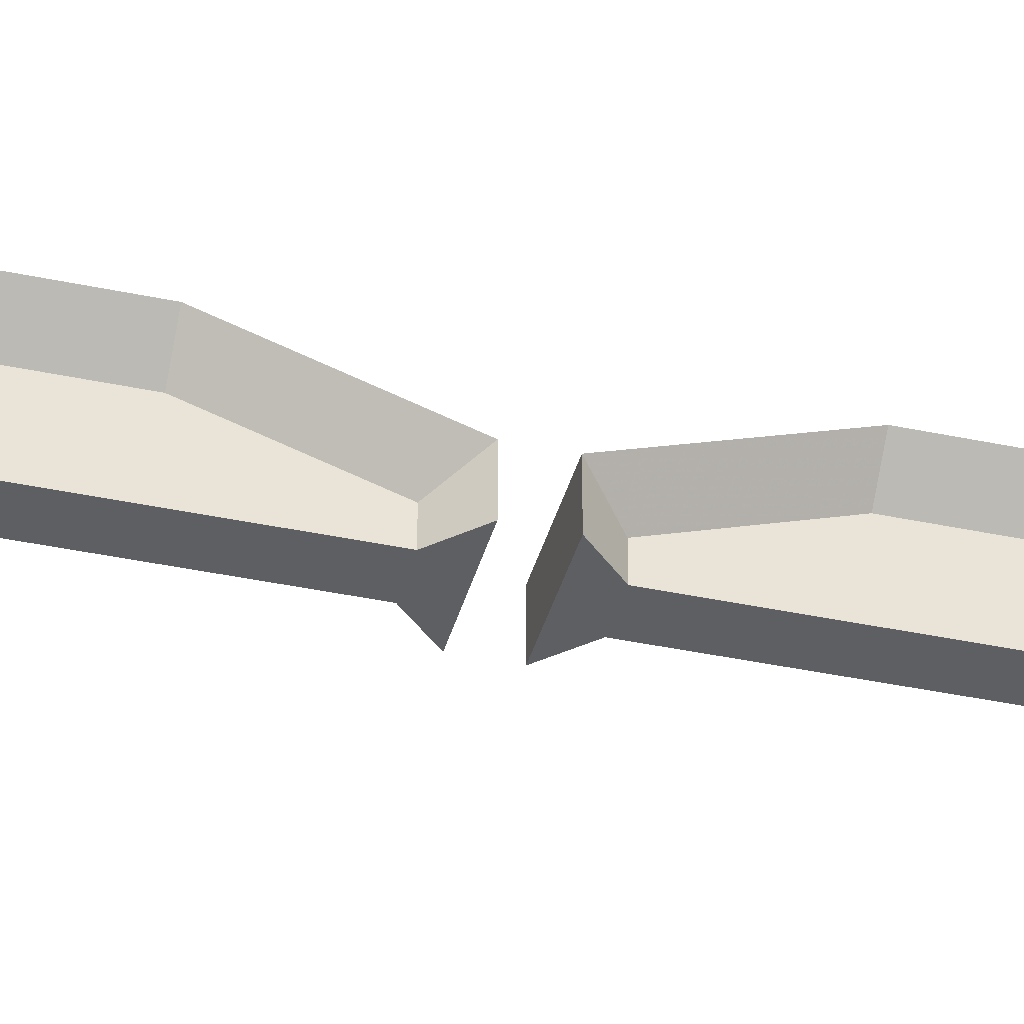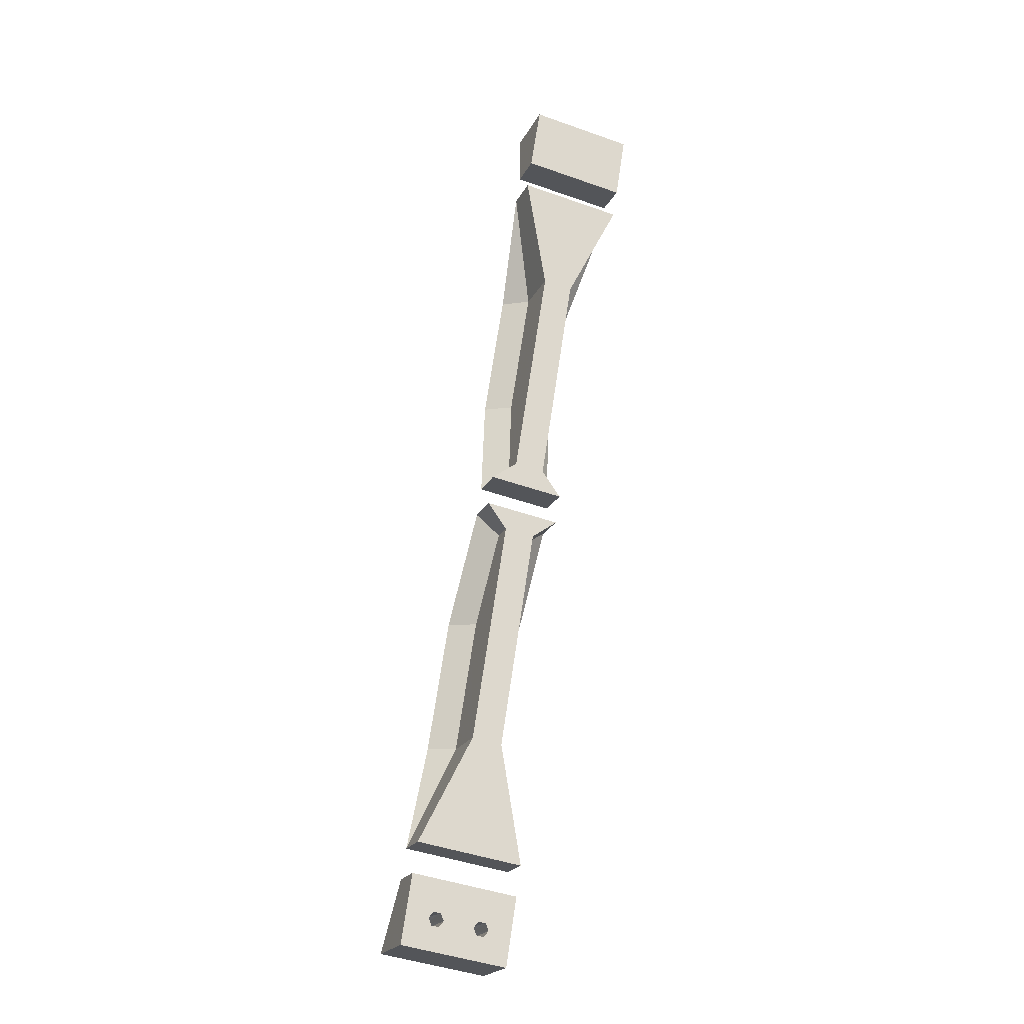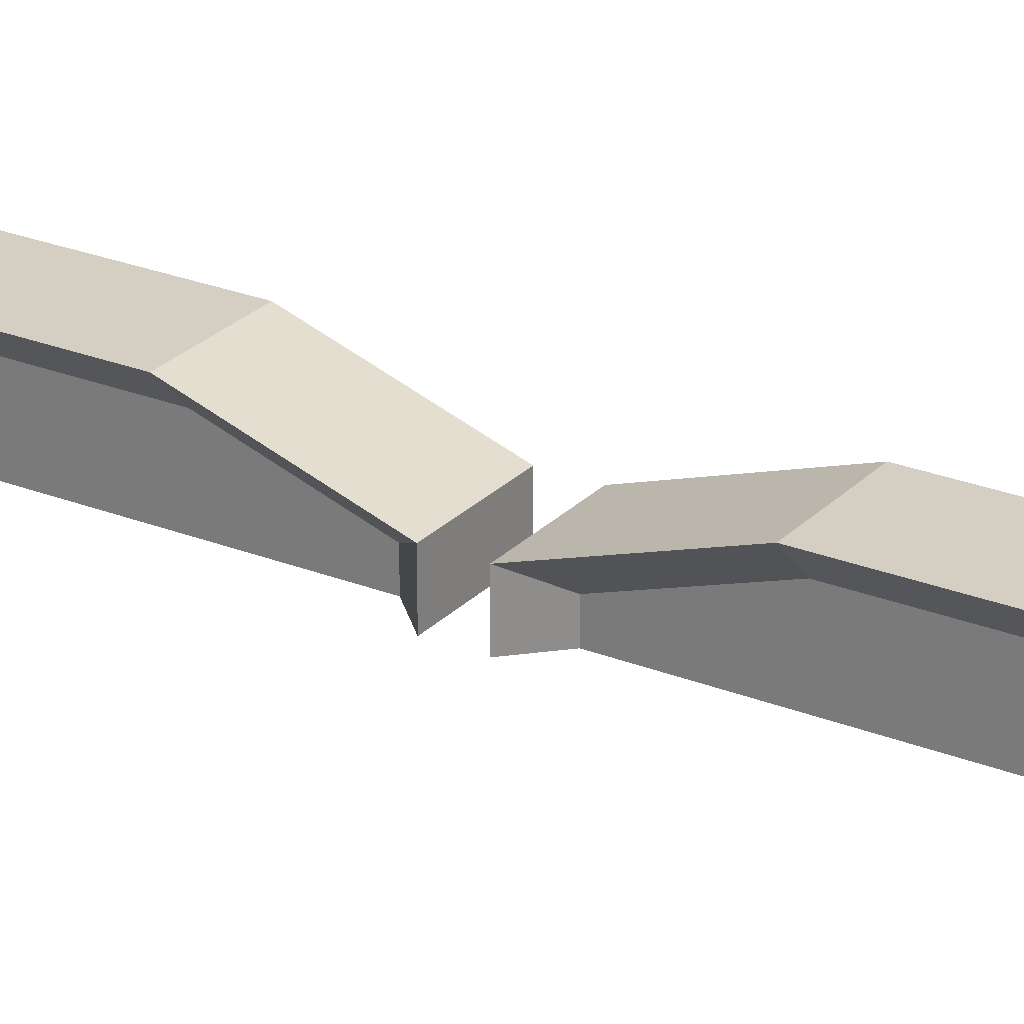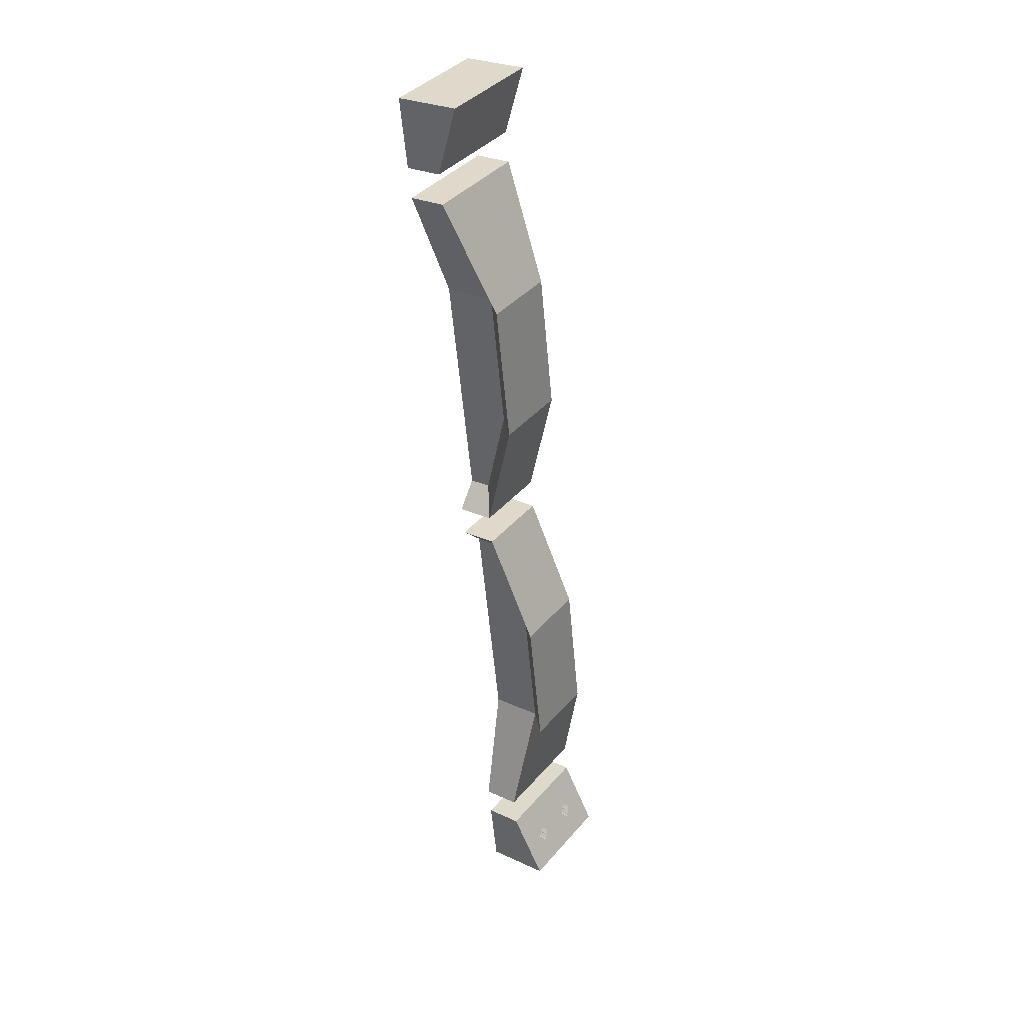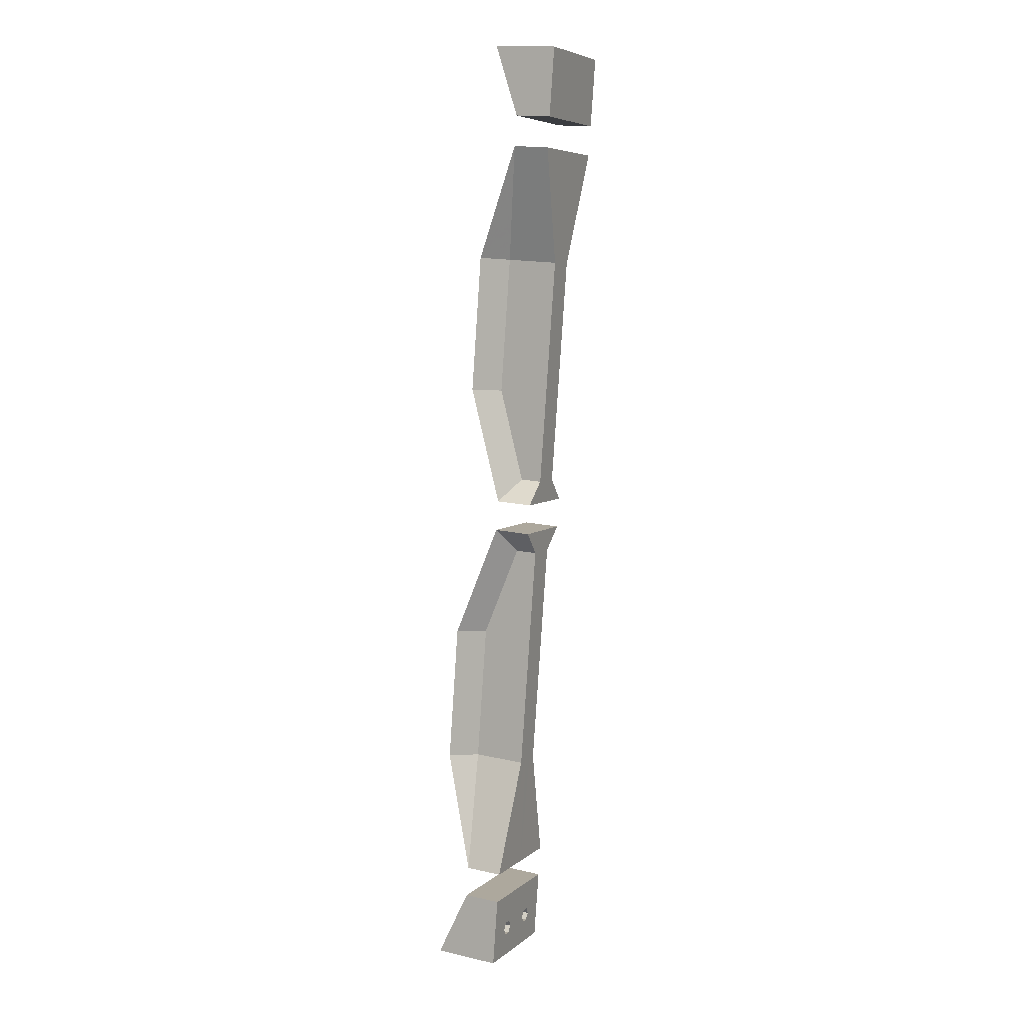
<metadata>
{"format":"obj","ext":"obj","renderer":"f3d","projection":"perspective","resolution":1024,"background":"white","views":[{"elev":-39.5,"azim":-96.1,"up":"+Z"},{"elev":-21.6,"azim":159.4,"up":"+Y"},{"elev":25.6,"azim":131.3,"up":"+Z"},{"elev":27.3,"azim":-54.5,"up":"+Y"},{"elev":15.9,"azim":115.4,"up":"+Y"}]}
</metadata>
<code>
v 1.032e+04 796.7 4317
v 1.022e+04 781.6 4317
v 1.022e+04 781.6 4269
v 1.032e+04 796.7 4269
v 1.032e+04 826.4 4327
v 1.029e+04 821.9 4297
v 1.029e+04 821.9 4269
v 1.025e+04 815.8 4269
v 1.025e+04 815.8 4297
v 1.022e+04 811.3 4327
v 1.032e+04 826.4 4327
v 1.022e+04 811.3 4327
v 1.022e+04 781.6 4317
v 1.032e+04 796.7 4317
v 1.029e+04 821.9 4297
v 1.032e+04 826.4 4327
v 1.032e+04 796.7 4317
v 1.029e+04 821.9 4269
v 1.029e+04 821.9 4297
v 1.032e+04 796.7 4317
v 1.032e+04 796.7 4269
v 1.025e+04 815.8 4269
v 1.029e+04 821.9 4269
v 1.032e+04 796.7 4269
v 1.022e+04 781.6 4269
v 1.025e+04 815.8 4297
v 1.025e+04 815.8 4269
v 1.022e+04 781.6 4269
v 1.022e+04 781.6 4317
v 1.022e+04 811.3 4327
v 1.025e+04 815.8 4297
v 1.022e+04 781.6 4317
v 1.032e+04 826.4 4327
v 1.022e+04 811.3 4327
v 1.025e+04 815.8 4297
v 1.025e+04 815.8 4269
v 1.029e+04 821.9 4269
v 1.029e+04 821.9 4297
v 1.03e+04 945 4367
v 1.027e+04 940.5 4337
v 1.027e+04 940.5 4269
v 1.023e+04 934.4 4269
v 1.023e+04 934.4 4337
v 1.02e+04 929.9 4367
v 1.03e+04 945 4367
v 1.02e+04 929.9 4367
v 1.022e+04 811.3 4327
v 1.032e+04 826.4 4327
v 1.027e+04 940.5 4337
v 1.03e+04 945 4367
v 1.032e+04 826.4 4327
v 1.029e+04 821.9 4297
v 1.027e+04 940.5 4269
v 1.027e+04 940.5 4337
v 1.029e+04 821.9 4297
v 1.029e+04 821.9 4269
v 1.023e+04 934.4 4269
v 1.027e+04 940.5 4269
v 1.029e+04 821.9 4269
v 1.025e+04 815.8 4269
v 1.023e+04 934.4 4337
v 1.023e+04 934.4 4269
v 1.025e+04 815.8 4269
v 1.025e+04 815.8 4297
v 1.02e+04 929.9 4367
v 1.023e+04 934.4 4337
v 1.025e+04 815.8 4297
v 1.022e+04 811.3 4327
v 1.027e+04 1123 4367
v 1.024e+04 1118 4337
v 1.024e+04 1118 4269
v 1.02e+04 1112 4269
v 1.02e+04 1112 4337
v 1.017e+04 1108 4367
v 1.03e+04 945 4367
v 1.02e+04 929.9 4367
v 1.023e+04 934.4 4337
v 1.023e+04 934.4 4269
v 1.027e+04 940.5 4269
v 1.027e+04 940.5 4337
v 1.027e+04 1123 4367
v 1.017e+04 1108 4367
v 1.02e+04 929.9 4367
v 1.03e+04 945 4367
v 1.017e+04 1108 4367
v 1.02e+04 1112 4337
v 1.023e+04 934.4 4337
v 1.02e+04 929.9 4367
v 1.02e+04 1112 4337
v 1.02e+04 1112 4269
v 1.023e+04 934.4 4269
v 1.023e+04 934.4 4337
v 1.02e+04 1112 4269
v 1.024e+04 1118 4269
v 1.027e+04 940.5 4269
v 1.023e+04 934.4 4269
v 1.024e+04 1118 4269
v 1.024e+04 1118 4337
v 1.027e+04 940.5 4337
v 1.027e+04 940.5 4269
v 1.024e+04 1118 4337
v 1.027e+04 1123 4367
v 1.03e+04 945 4367
v 1.027e+04 940.5 4337
v 1.024e+04 1118 4337
v 1.027e+04 1123 4367
v 1.017e+04 1108 4367
v 1.02e+04 1112 4337
v 1.02e+04 1112 4269
v 1.024e+04 1118 4269
v 1.027e+04 1274 4317
v 1.027e+04 1274 4269
v 1.013e+04 1253 4269
v 1.013e+04 1253 4317
v 1.027e+04 1274 4317
v 1.013e+04 1253 4317
v 1.017e+04 1108 4367
v 1.027e+04 1123 4367
v 1.023e+04 1116 4367
v 1.02e+04 1264 4317
v 1.02e+04 1112 4367
v 1.027e+04 1123 4367
v 1.024e+04 1118 4337
v 1.027e+04 1274 4317
v 1.027e+04 1274 4269
v 1.027e+04 1274 4317
v 1.024e+04 1118 4337
v 1.024e+04 1118 4269
v 1.013e+04 1253 4269
v 1.027e+04 1274 4269
v 1.024e+04 1118 4269
v 1.02e+04 1112 4269
v 1.022e+04 1115 4269
v 1.02e+04 1264 4269
v 1.023e+04 1117 4269
v 1.013e+04 1253 4317
v 1.013e+04 1253 4269
v 1.02e+04 1112 4269
v 1.02e+04 1112 4337
v 1.02e+04 1112 4337
v 1.017e+04 1108 4367
v 1.013e+04 1253 4317
v 1.011e+04 1382 4269
v 1.013e+04 1293 4269
v 1.013e+04 1293 4317
v 1.011e+04 1382 4353
v 1.025e+04 1403 4269
v 1.025e+04 1403 4353
v 1.026e+04 1314 4317
v 1.026e+04 1314 4269
v 1.025e+04 1403 4353
v 1.025e+04 1403 4269
v 1.011e+04 1382 4269
v 1.011e+04 1382 4353
v 1.026e+04 1314 4317
v 1.025e+04 1403 4353
v 1.011e+04 1382 4353
v 1.013e+04 1293 4317
v 1.026e+04 1314 4269
v 1.026e+04 1314 4317
v 1.013e+04 1293 4317
v 1.013e+04 1293 4269
v 1.025e+04 1403 4269
v 1.026e+04 1314 4269
v 1.013e+04 1293 4269
v 1.011e+04 1382 4269
v 1.033e+04 757.2 4317
v 1.033e+04 757.2 4269
v 1.023e+04 742.1 4269
v 1.023e+04 742.1 4317
v 1.033e+04 727.6 4327
v 1.024e+04 712.4 4327
v 1.026e+04 717 4297
v 1.026e+04 717 4269
v 1.03e+04 723 4269
v 1.03e+04 723 4297
v 1.024e+04 712.4 4327
v 1.033e+04 727.6 4327
v 1.033e+04 757.2 4317
v 1.023e+04 742.1 4317
v 1.033e+04 727.6 4327
v 1.03e+04 723 4297
v 1.033e+04 757.2 4317
v 1.03e+04 723 4297
v 1.03e+04 723 4269
v 1.033e+04 757.2 4269
v 1.033e+04 757.2 4317
v 1.03e+04 723 4269
v 1.026e+04 717 4269
v 1.023e+04 742.1 4269
v 1.033e+04 757.2 4269
v 1.026e+04 717 4269
v 1.026e+04 717 4297
v 1.023e+04 742.1 4317
v 1.023e+04 742.1 4269
v 1.026e+04 717 4297
v 1.024e+04 712.4 4327
v 1.023e+04 742.1 4317
v 1.033e+04 727.6 4327
v 1.03e+04 723 4297
v 1.03e+04 723 4269
v 1.026e+04 717 4269
v 1.026e+04 717 4297
v 1.024e+04 712.4 4327
v 1.035e+04 608.9 4367
v 1.025e+04 593.8 4367
v 1.028e+04 598.3 4337
v 1.028e+04 598.3 4269
v 1.032e+04 604.4 4269
v 1.032e+04 604.4 4337
v 1.025e+04 593.8 4367
v 1.035e+04 608.9 4367
v 1.033e+04 727.6 4327
v 1.024e+04 712.4 4327
v 1.035e+04 608.9 4367
v 1.032e+04 604.4 4337
v 1.03e+04 723 4297
v 1.033e+04 727.6 4327
v 1.032e+04 604.4 4337
v 1.032e+04 604.4 4269
v 1.03e+04 723 4269
v 1.03e+04 723 4297
v 1.032e+04 604.4 4269
v 1.028e+04 598.3 4269
v 1.026e+04 717 4269
v 1.03e+04 723 4269
v 1.028e+04 598.3 4269
v 1.028e+04 598.3 4337
v 1.026e+04 717 4297
v 1.026e+04 717 4269
v 1.028e+04 598.3 4337
v 1.025e+04 593.8 4367
v 1.024e+04 712.4 4327
v 1.026e+04 717 4297
v 1.038e+04 431 4367
v 1.028e+04 415.9 4367
v 1.031e+04 420.4 4337
v 1.031e+04 420.4 4269
v 1.035e+04 426.5 4269
v 1.035e+04 426.5 4337
v 1.035e+04 608.9 4367
v 1.032e+04 604.4 4337
v 1.032e+04 604.4 4269
v 1.028e+04 598.3 4269
v 1.028e+04 598.3 4337
v 1.025e+04 593.8 4367
v 1.028e+04 415.9 4367
v 1.038e+04 431 4367
v 1.035e+04 608.9 4367
v 1.025e+04 593.8 4367
v 1.031e+04 420.4 4337
v 1.028e+04 415.9 4367
v 1.025e+04 593.8 4367
v 1.028e+04 598.3 4337
v 1.031e+04 420.4 4269
v 1.031e+04 420.4 4337
v 1.028e+04 598.3 4337
v 1.028e+04 598.3 4269
v 1.035e+04 426.5 4269
v 1.031e+04 420.4 4269
v 1.028e+04 598.3 4269
v 1.032e+04 604.4 4269
v 1.035e+04 426.5 4337
v 1.035e+04 426.5 4269
v 1.032e+04 604.4 4269
v 1.032e+04 604.4 4337
v 1.038e+04 431 4367
v 1.035e+04 426.5 4337
v 1.032e+04 604.4 4337
v 1.035e+04 608.9 4367
v 1.038e+04 431 4367
v 1.035e+04 426.5 4337
v 1.035e+04 426.5 4269
v 1.031e+04 420.4 4269
v 1.031e+04 420.4 4337
v 1.028e+04 415.9 4367
v 1.042e+04 285.8 4317
v 1.028e+04 264.6 4317
v 1.028e+04 264.6 4269
v 1.042e+04 285.8 4269
v 1.028e+04 264.6 4317
v 1.042e+04 285.8 4317
v 1.038e+04 431 4367
v 1.028e+04 415.9 4367
v 1.032e+04 422.5 4367
v 1.035e+04 275.2 4317
v 1.035e+04 426.7 4367
v 1.035e+04 426.5 4337
v 1.038e+04 431 4367
v 1.042e+04 285.8 4317
v 1.042e+04 285.8 4317
v 1.042e+04 285.8 4269
v 1.035e+04 426.5 4269
v 1.035e+04 426.5 4337
v 1.042e+04 285.8 4269
v 1.028e+04 264.6 4269
v 1.031e+04 420.4 4269
v 1.035e+04 426.5 4269
v 1.033e+04 424.1 4269
v 1.035e+04 275.2 4269
v 1.032e+04 422.3 4269
v 1.028e+04 264.6 4269
v 1.028e+04 264.6 4317
v 1.031e+04 420.4 4337
v 1.031e+04 420.4 4269
v 1.028e+04 415.9 4367
v 1.031e+04 420.4 4337
v 1.028e+04 264.6 4317
v 1.03e+04 136.1 4269
v 1.03e+04 136.1 4353
v 1.029e+04 225 4317
v 1.029e+04 225 4269
v 1.044e+04 157.3 4269
v 1.043e+04 246.2 4269
v 1.043e+04 246.2 4317
v 1.044e+04 157.3 4353
v 1.03e+04 136.1 4353
v 1.03e+04 136.1 4269
v 1.044e+04 157.3 4269
v 1.044e+04 157.3 4353
v 1.029e+04 225 4317
v 1.03e+04 136.1 4353
v 1.044e+04 157.3 4353
v 1.043e+04 246.2 4317
v 1.039e+04 189.2 4337
v 1.04e+04 200.7 4333
v 1.041e+04 192.3 4337
v 1.04e+04 180.8 4341
v 1.033e+04 180.2 4337
v 1.034e+04 191.7 4333
v 1.035e+04 183.2 4337
v 1.034e+04 171.7 4341
v 1.029e+04 225 4269
v 1.029e+04 225 4317
v 1.043e+04 246.2 4317
v 1.043e+04 246.2 4269
v 1.03e+04 136.1 4269
v 1.029e+04 225 4269
v 1.043e+04 246.2 4269
v 1.044e+04 157.3 4269
v 1.041e+04 192.3 4269
v 1.04e+04 200.1 4269
v 1.039e+04 198.6 4269
v 1.039e+04 189.2 4269
v 1.039e+04 181.4 4269
v 1.04e+04 182.9 4269
v 1.035e+04 183.2 4269
v 1.034e+04 191 4269
v 1.033e+04 189.5 4269
v 1.033e+04 180.2 4269
v 1.033e+04 172.3 4269
v 1.034e+04 173.9 4269
v 1.041e+04 192.3 4269
v 1.041e+04 192.3 4337
v 1.04e+04 200.7 4333
v 1.039e+04 189.2 4337
v 1.039e+04 189.2 4269
v 1.039e+04 198.6 4269
v 1.04e+04 200.1 4269
v 1.04e+04 196.5 4335
v 1.039e+04 195 4335
v 1.041e+04 192.3 4337
v 1.041e+04 192.3 4269
v 1.04e+04 182.9 4269
v 1.039e+04 181.4 4269
v 1.039e+04 189.2 4269
v 1.039e+04 189.2 4337
v 1.04e+04 180.8 4341
v 1.039e+04 185 4339
v 1.04e+04 186.5 4339
v 1.035e+04 183.2 4269
v 1.035e+04 183.2 4337
v 1.034e+04 191.7 4333
v 1.033e+04 180.2 4337
v 1.033e+04 180.2 4269
v 1.033e+04 189.5 4269
v 1.034e+04 191 4269
v 1.034e+04 187.4 4335
v 1.033e+04 185.9 4335
v 1.035e+04 183.2 4337
v 1.035e+04 183.2 4269
v 1.034e+04 173.9 4269
v 1.033e+04 172.3 4269
v 1.033e+04 180.2 4269
v 1.033e+04 180.2 4337
v 1.034e+04 171.7 4341
v 1.033e+04 175.9 4339
v 1.034e+04 177.4 4339
g g482623_1
f 4 1 2
f 2 3 4
f 6 7 8
f 5 6 10
f 8 9 6
f 9 10 6
f 14 11 13
f 12 13 11
f 15 16 17
f 21 18 19
f 19 20 21
f 25 22 23
f 23 24 25
f 29 26 28
f 27 28 26
f 30 31 32
f 38 33 34
f 37 38 36
f 34 35 38
f 35 36 38
f 40 41 42
f 39 40 43
f 42 43 40
f 43 44 39
f 48 45 47
f 46 47 45
f 52 49 51
f 50 51 49
f 56 53 55
f 54 55 53
f 60 57 58
f 58 59 60
f 64 61 62
f 62 63 64
f 68 65 66
f 66 67 68
f 70 71 72
f 73 70 72
f 74 69 73
f 70 73 69
f 78 79 80
f 78 80 77
f 77 75 76
f 75 77 80
f 81 82 84
f 83 84 82
f 85 86 87
f 87 88 85
f 89 90 92
f 91 92 90
f 93 94 96
f 95 96 94
f 97 98 99
f 99 100 97
f 101 102 103
f 103 104 101
f 105 106 108
f 110 105 109
f 107 108 106
f 108 109 105
f 111 112 114
f 113 114 112
f 121 119 120
f 118 115 119
f 116 121 120
f 121 116 117
f 119 115 120
f 123 124 122
f 128 125 126
f 126 127 128
f 135 133 134
f 132 129 133
f 130 135 134
f 135 130 131
f 133 129 134
f 139 136 138
f 137 138 136
f 141 142 140
f 146 143 145
f 144 145 143
f 147 148 149
f 149 150 147
f 154 151 152
f 152 153 154
f 158 155 157
f 156 157 155
f 162 159 161
f 160 161 159
f 166 163 164
f 164 165 166
f 170 167 168
f 168 169 170
f 176 171 173
f 175 176 174
f 172 173 171
f 173 174 176
f 180 177 178
f 178 179 180
f 181 182 183
f 187 184 186
f 185 186 184
f 191 188 190
f 189 190 188
f 195 192 193
f 193 194 195
f 196 197 198
f 200 201 203
f 199 200 204
f 202 203 201
f 203 204 200
f 210 206 207
f 206 210 205
f 210 207 209
f 208 209 207
f 214 211 212
f 212 213 214
f 218 215 216
f 216 217 218
f 222 219 220
f 220 221 222
f 226 223 225
f 224 225 223
f 230 227 229
f 228 229 227
f 234 231 233
f 232 233 231
f 237 238 239
f 240 237 239
f 235 236 240
f 237 240 236
f 243 244 245
f 243 245 242
f 242 246 241
f 246 242 245
f 247 248 250
f 249 250 248
f 251 252 253
f 253 254 251
f 255 256 258
f 257 258 256
f 259 260 262
f 261 262 260
f 263 264 265
f 265 266 263
f 267 268 269
f 269 270 267
f 271 272 275
f 275 272 274
f 271 275 276
f 274 272 273
f 277 278 280
f 279 280 278
f 287 285 286
f 284 281 285
f 282 287 286
f 287 282 283
f 285 281 286
f 289 290 288
f 294 291 293
f 292 293 291
f 301 299 300
f 298 295 299
f 296 301 300
f 301 296 297
f 299 295 300
f 305 302 303
f 303 304 305
f 307 308 306
f 312 309 311
f 310 311 309
f 313 314 315
f 315 316 313
f 318 319 317
f 320 317 319
f 323 327 328
f 327 323 324
f 323 328 322
f 328 332 322
f 331 332 328
f 331 328 325
f 322 332 329
f 331 325 330
f 330 325 326
f 324 326 327
f 330 326 324
f 329 330 321
f 321 330 324
f 329 321 322
f 334 335 336
f 336 333 334
f 339 342 343
f 342 339 341
f 343 344 347
f 339 343 348
f 338 348 349
f 348 338 339
f 348 343 347
f 338 349 350
f 344 345 347
f 352 347 345
f 346 340 345
f 340 346 341
f 341 339 340
f 345 340 352
f 350 351 337
f 352 337 351
f 337 352 340
f 350 337 338
f 359 353 360
f 356 357 361
f 353 354 360
f 358 355 361
f 360 355 359
f 358 361 357
f 359 355 358
f 366 369 365
f 366 367 369
f 369 368 365
f 364 368 370
f 364 370 363
f 365 368 364
f 362 363 370
f 371 378 377
f 374 375 379
f 371 372 378
f 378 373 377
f 376 379 375
f 377 373 376
f 376 373 379
f 383 384 387
f 384 385 387
f 380 381 388
f 387 386 383
f 382 388 381
f 383 386 382
f 382 386 388

</code>
